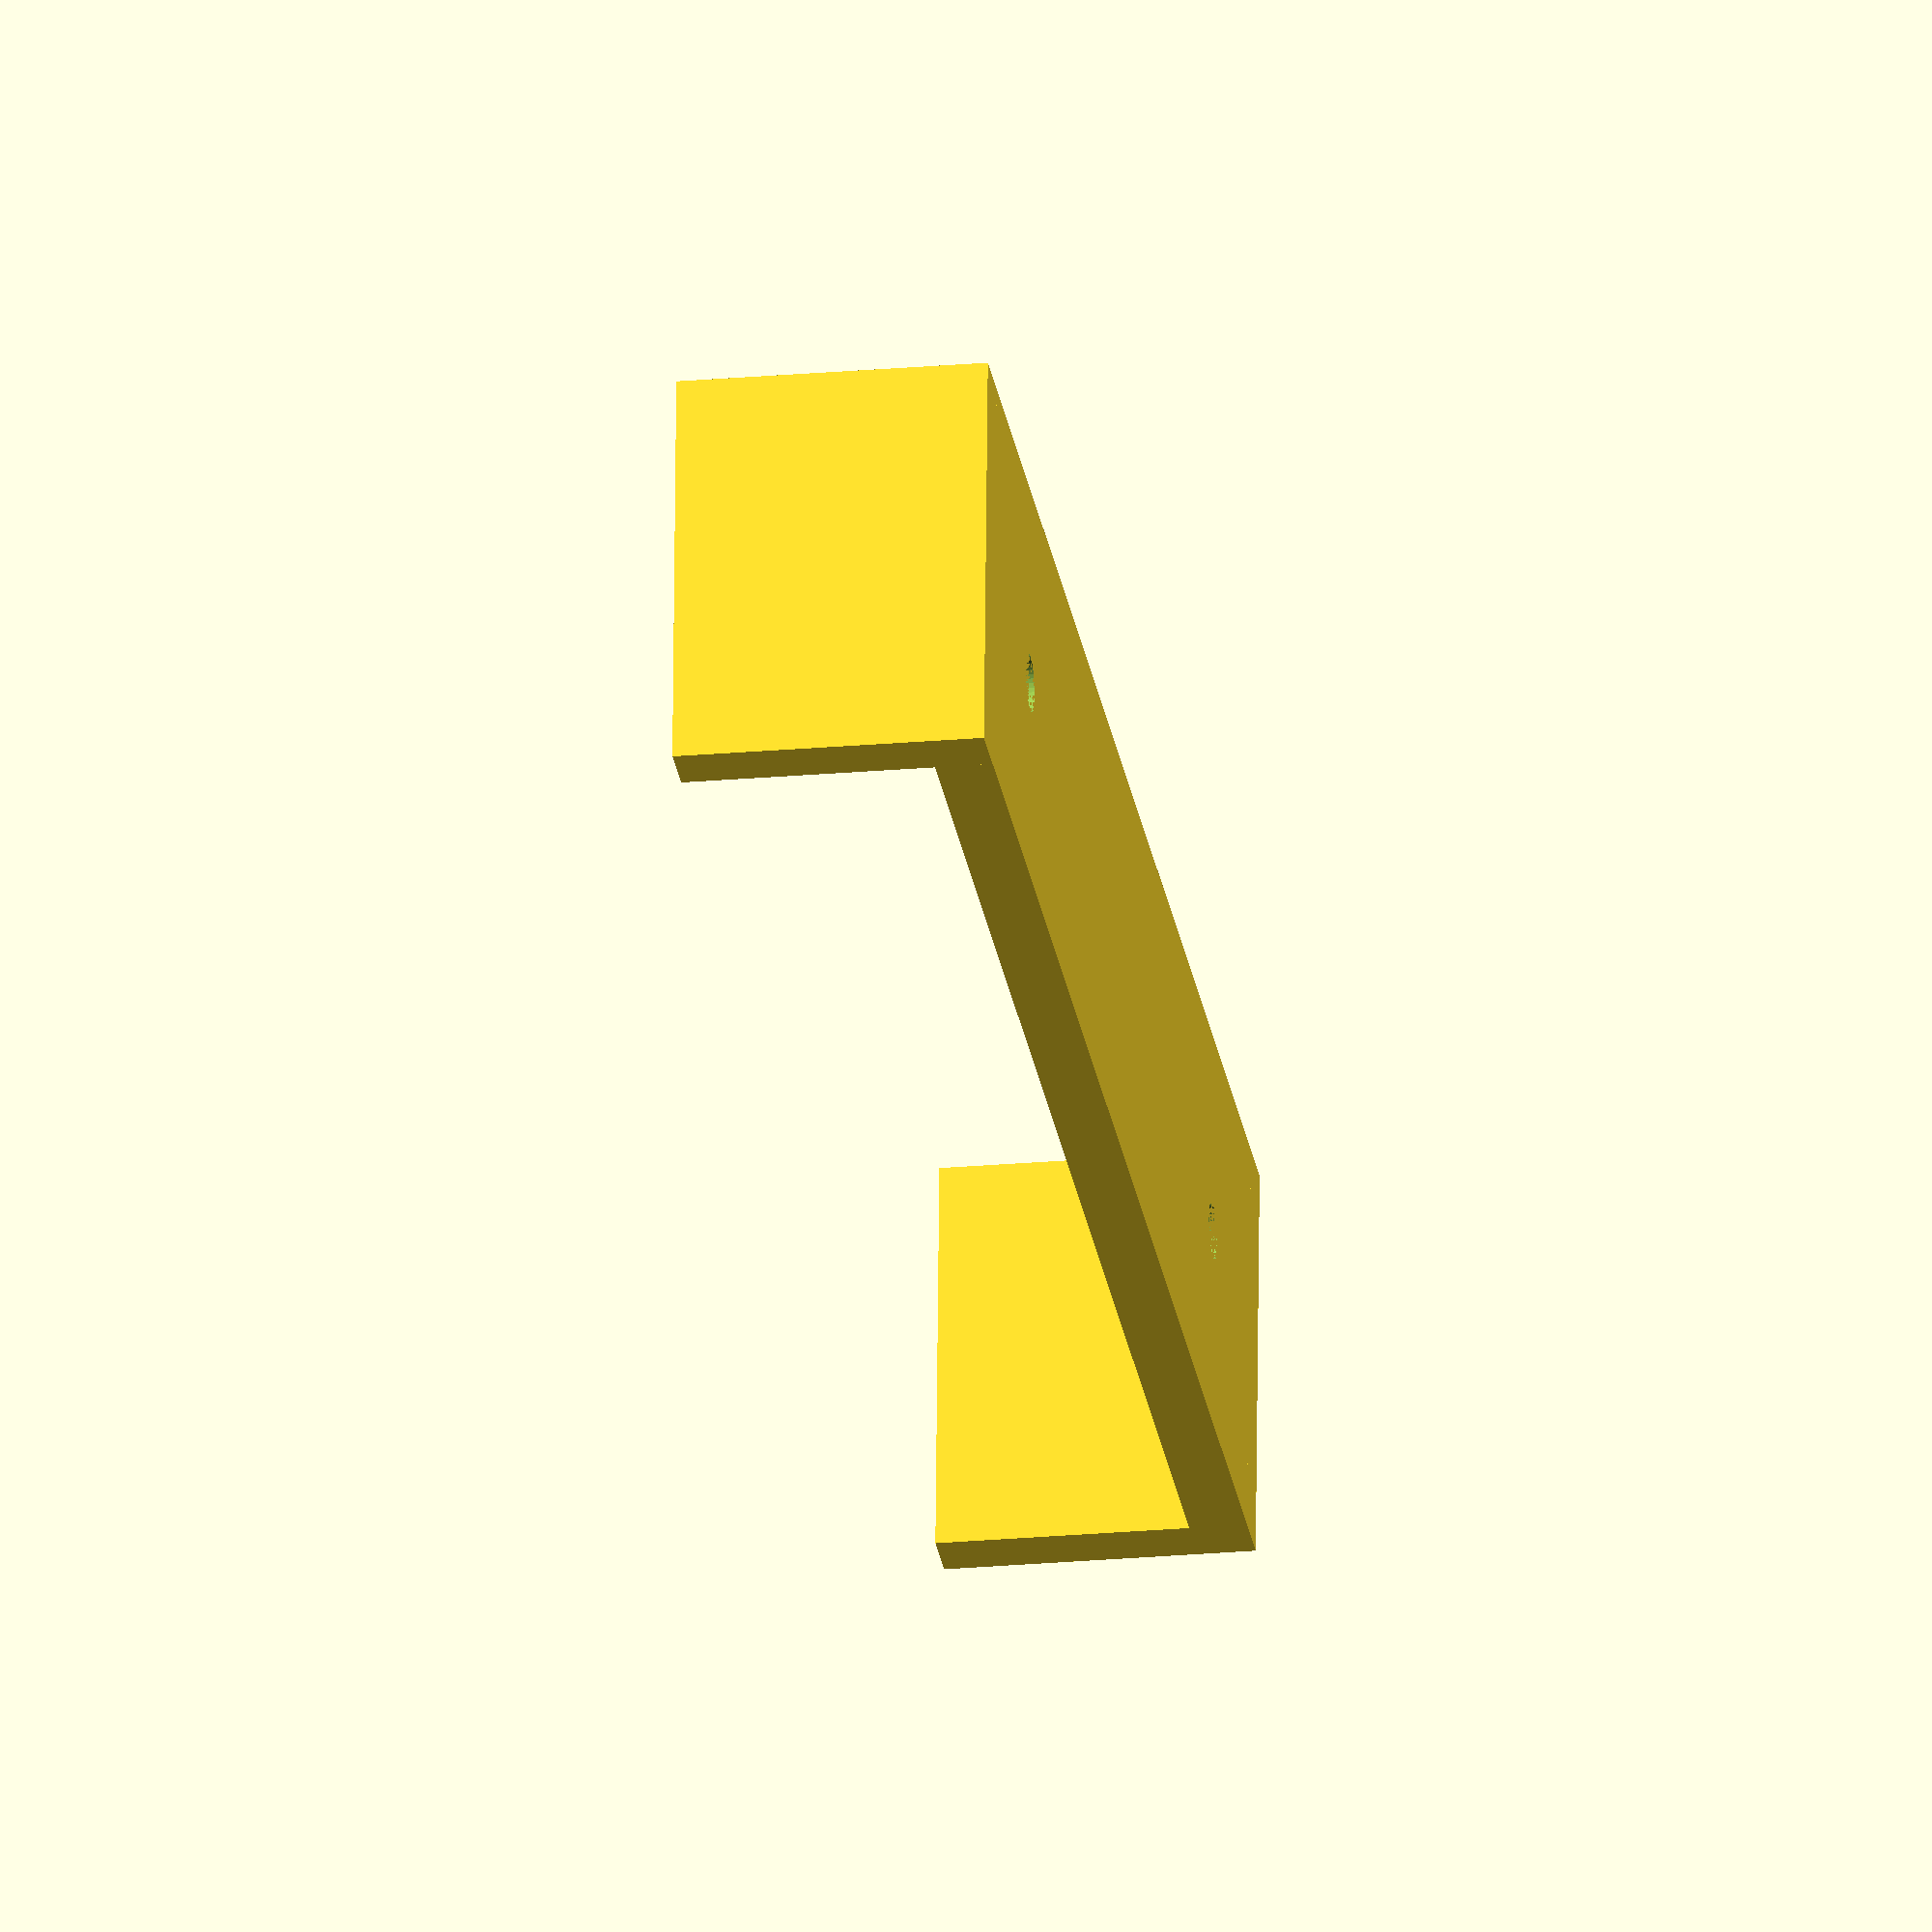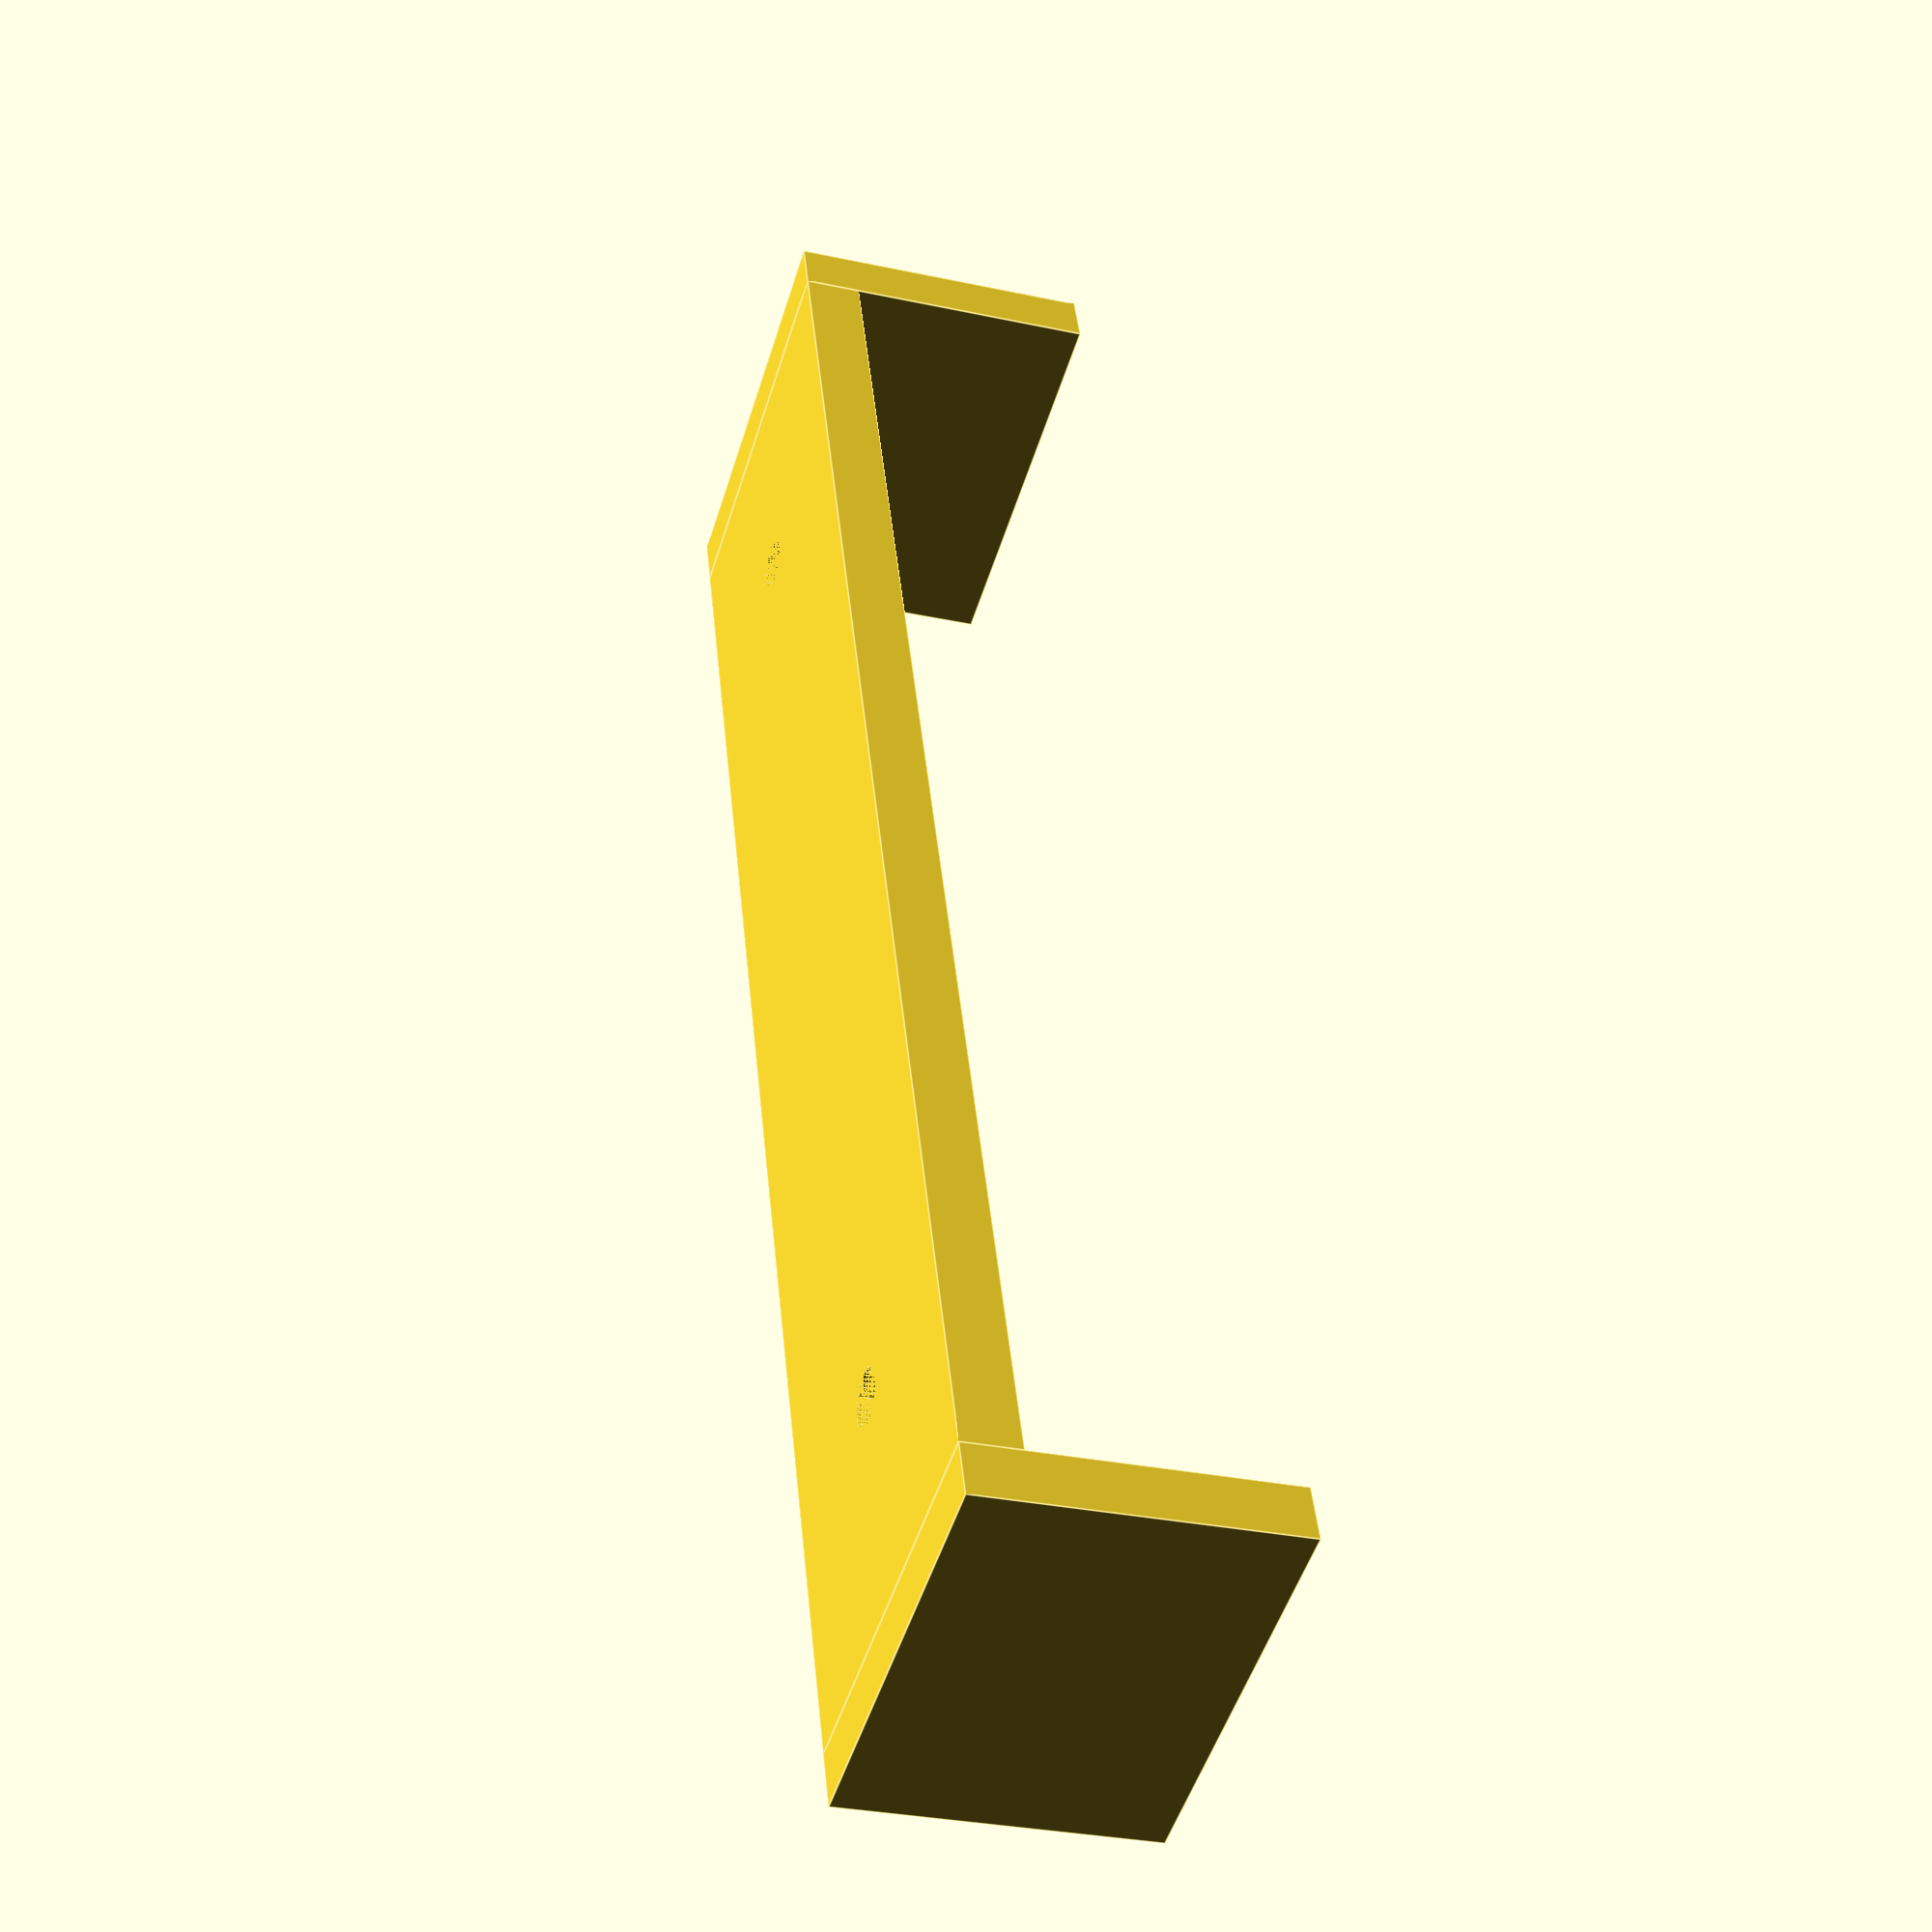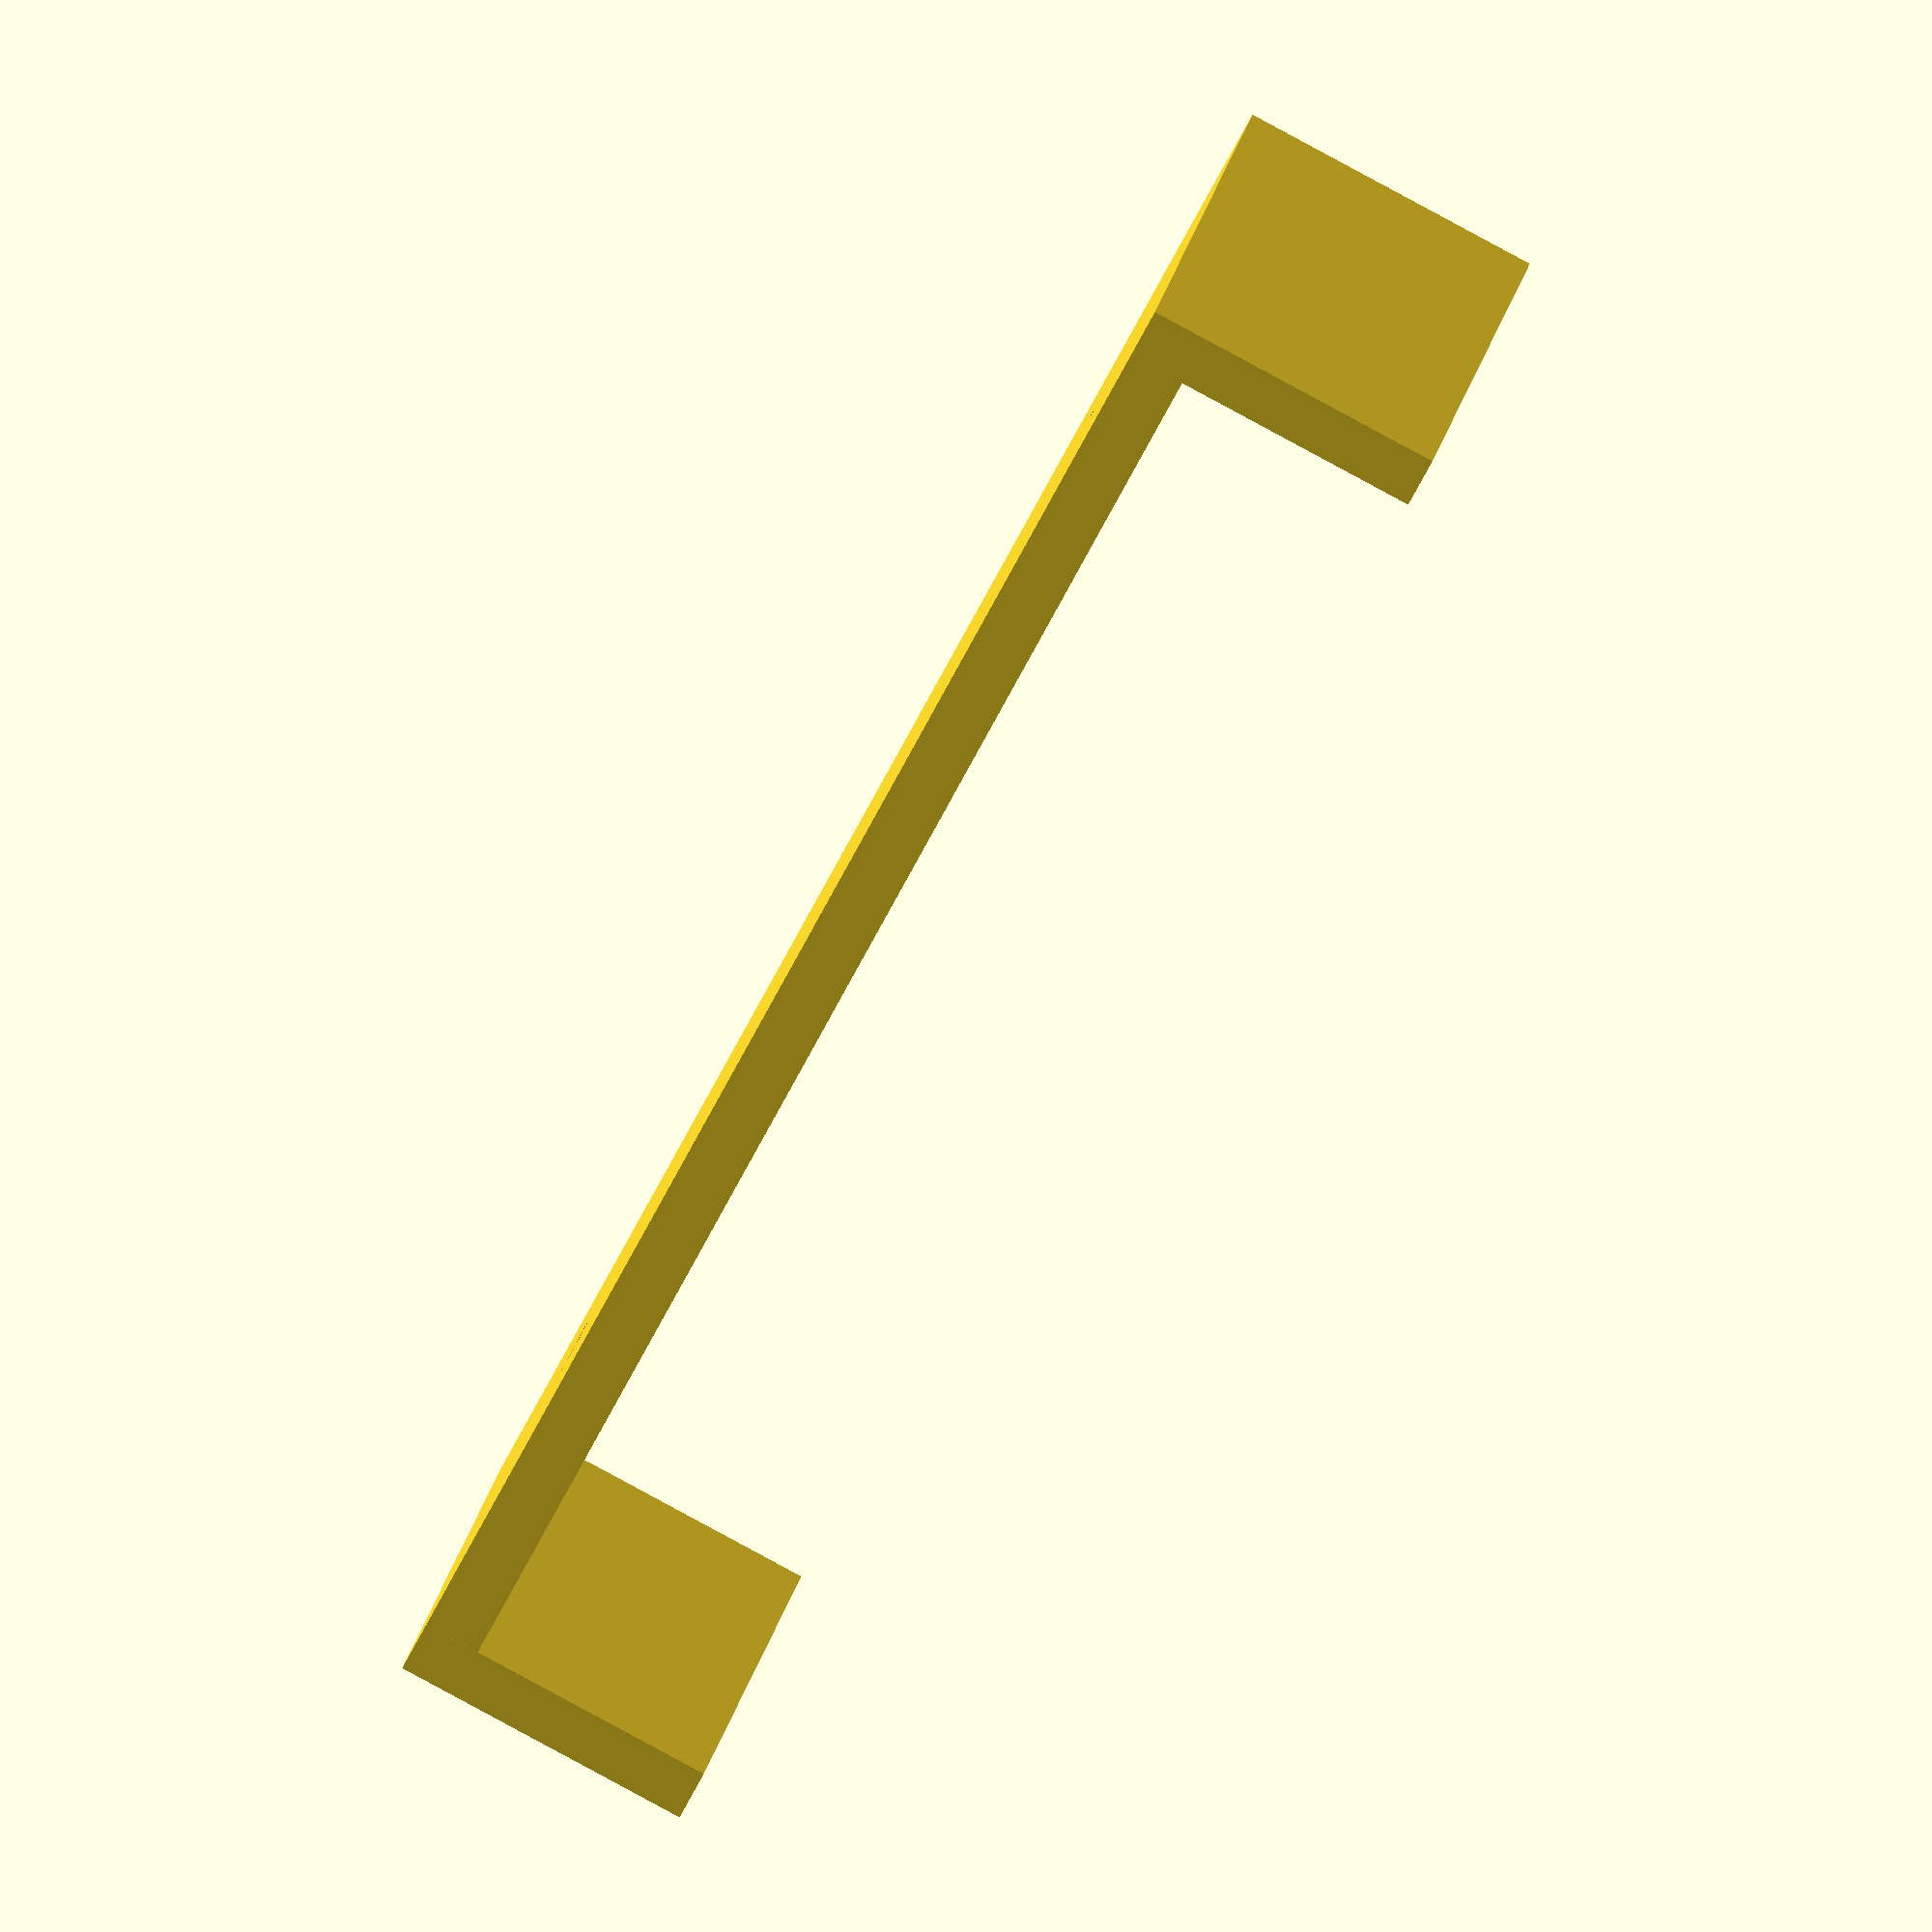
<openscad>
DECKING_WIDTH = 146;
DECKING_HEIGHT = 27;
DECKING_SPACING = 5;

HOLE_SPACING = 105;
HOLE_OFFSET_FROM_SIDE = 18;
HOLE_DIAMETER = 5;

WASHER_DIAMETER = 15;
WASHER_THICKNESS = 2;

GUIDE_THICKNESS = 5;
GUIDE_WIDTH = 40;

$fn = 40;
translate([0, DECKING_SPACING, 0])
difference() {
    cube([HOLE_OFFSET_FROM_SIDE * 2, DECKING_WIDTH, GUIDE_THICKNESS]);
    translate([HOLE_OFFSET_FROM_SIDE, DECKING_WIDTH/2 - HOLE_SPACING/2, 0]) cylinder(d = HOLE_DIAMETER, h = GUIDE_THICKNESS);
    translate([HOLE_OFFSET_FROM_SIDE, DECKING_WIDTH/2 + HOLE_SPACING/2, 0]) cylinder(d = HOLE_DIAMETER, h = GUIDE_THICKNESS);
}

cube([HOLE_OFFSET_FROM_SIDE * 2, DECKING_SPACING, DECKING_HEIGHT]);
translate([0, DECKING_WIDTH + DECKING_SPACING, 0]) cube([HOLE_OFFSET_FROM_SIDE * 2, DECKING_SPACING, DECKING_HEIGHT]);
</openscad>
<views>
elev=203.2 azim=86.4 roll=81.4 proj=o view=wireframe
elev=209.5 azim=18.8 roll=287.7 proj=p view=edges
elev=87.4 azim=60.7 roll=241.7 proj=o view=wireframe
</views>
